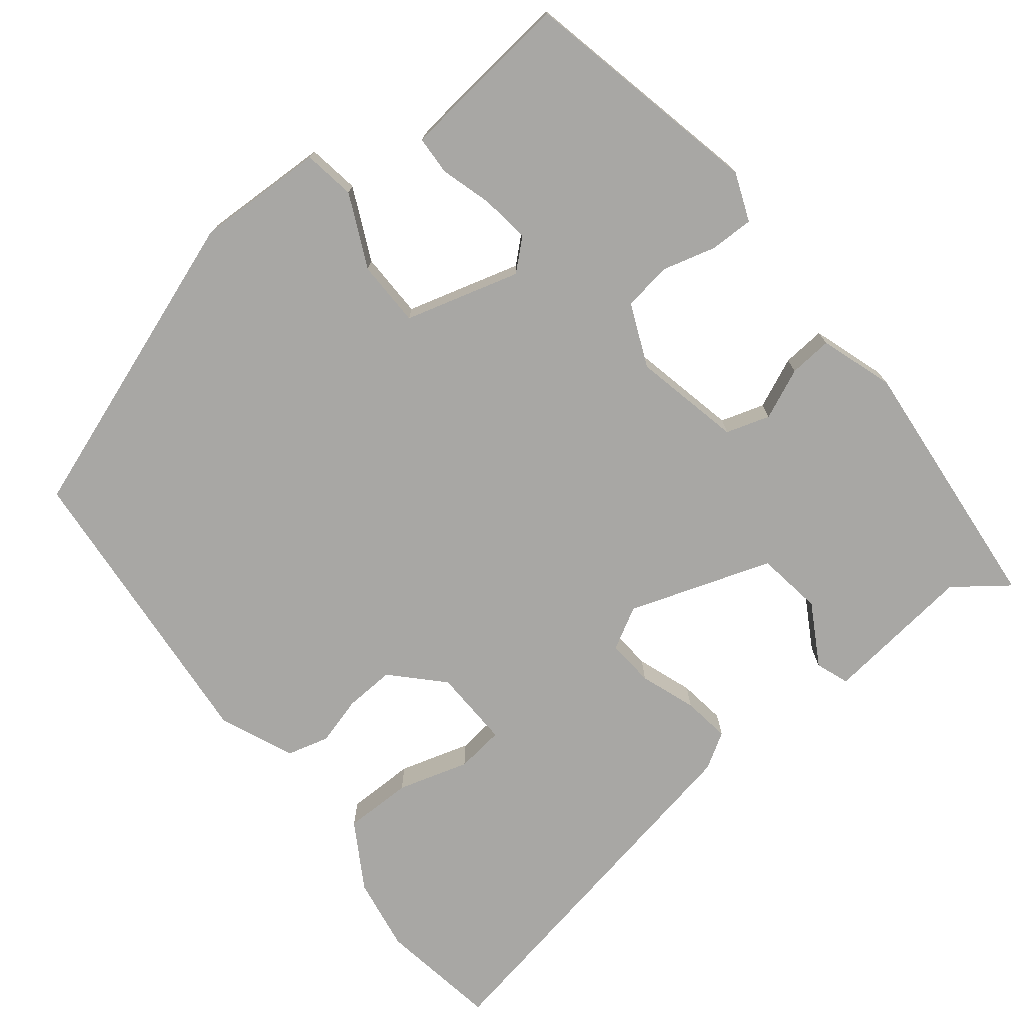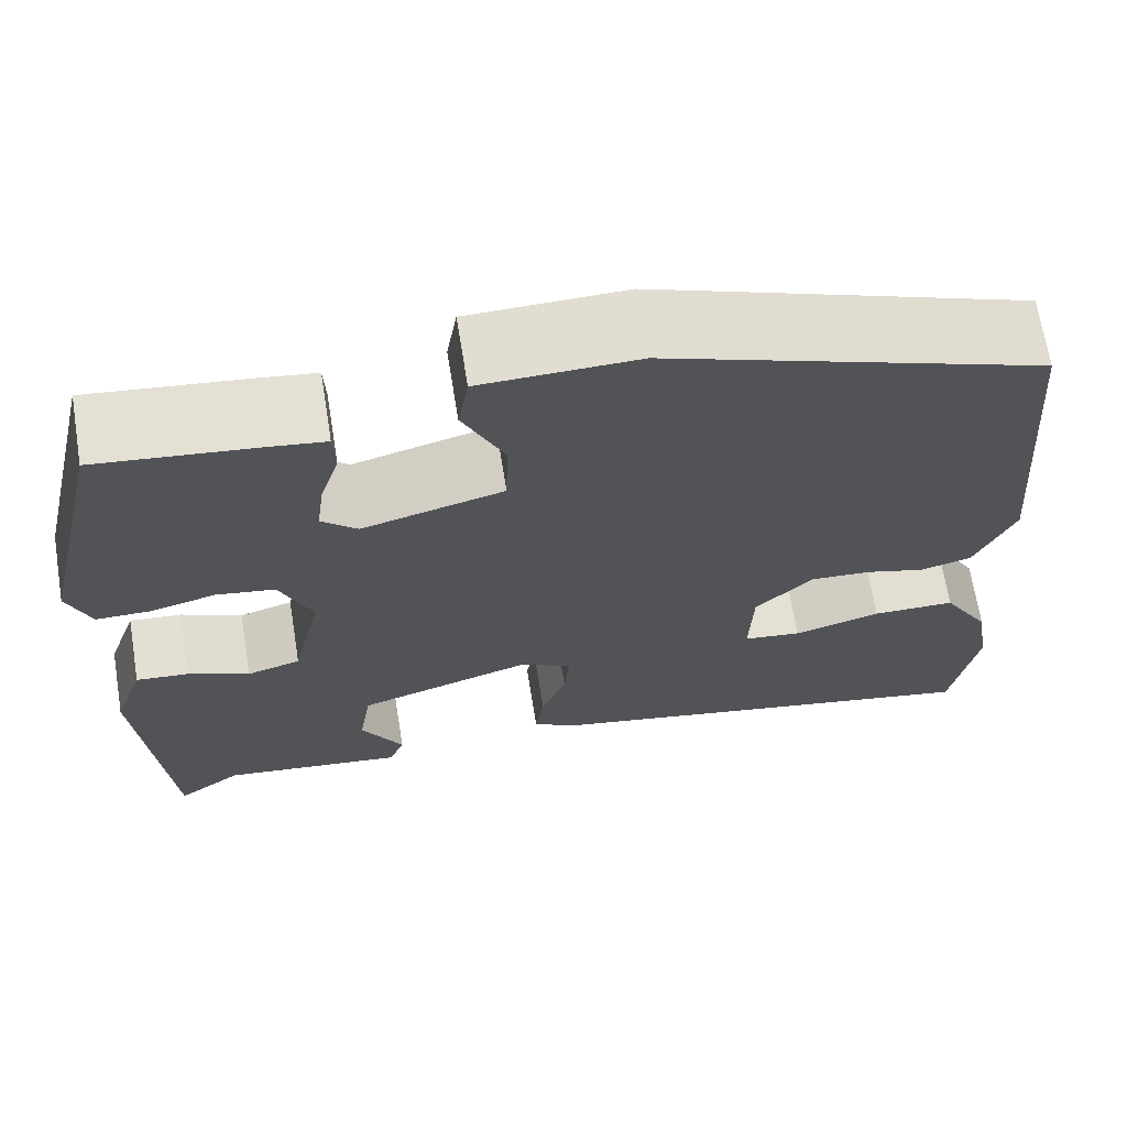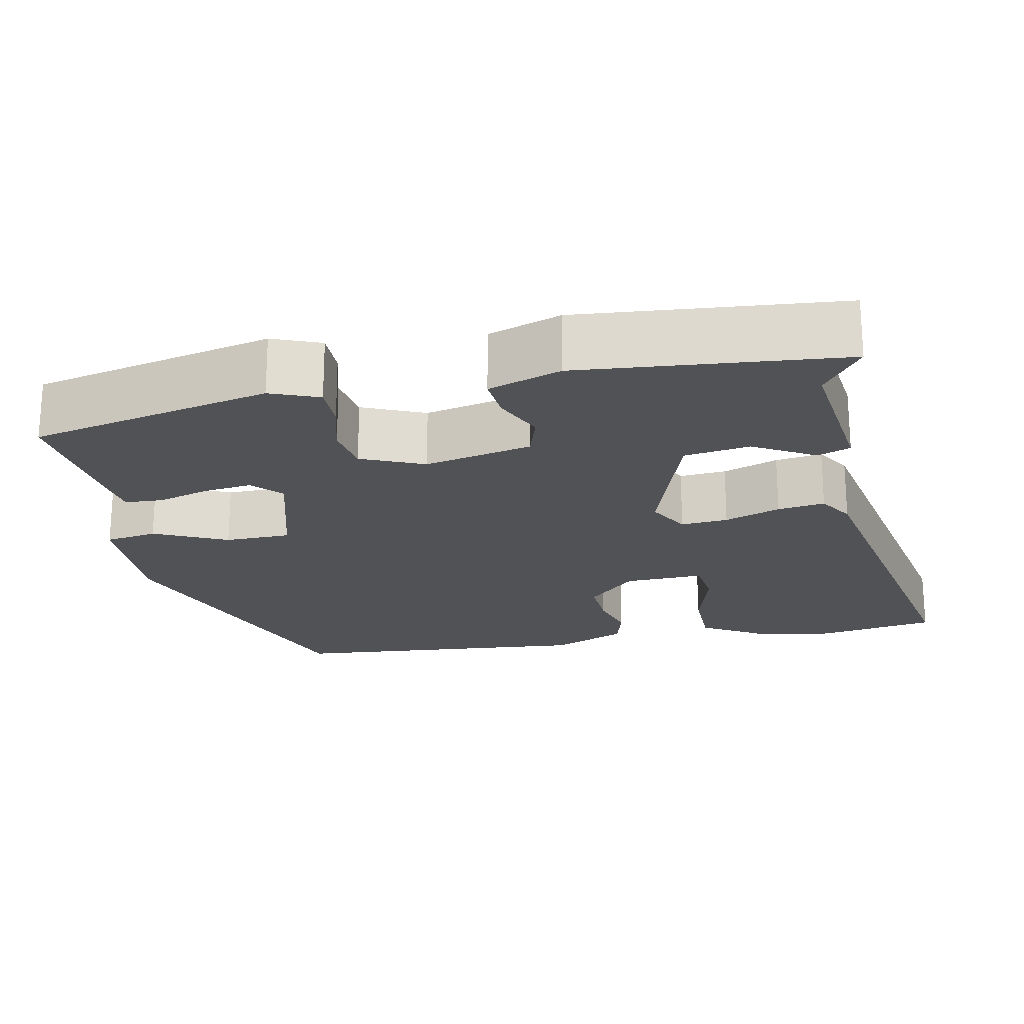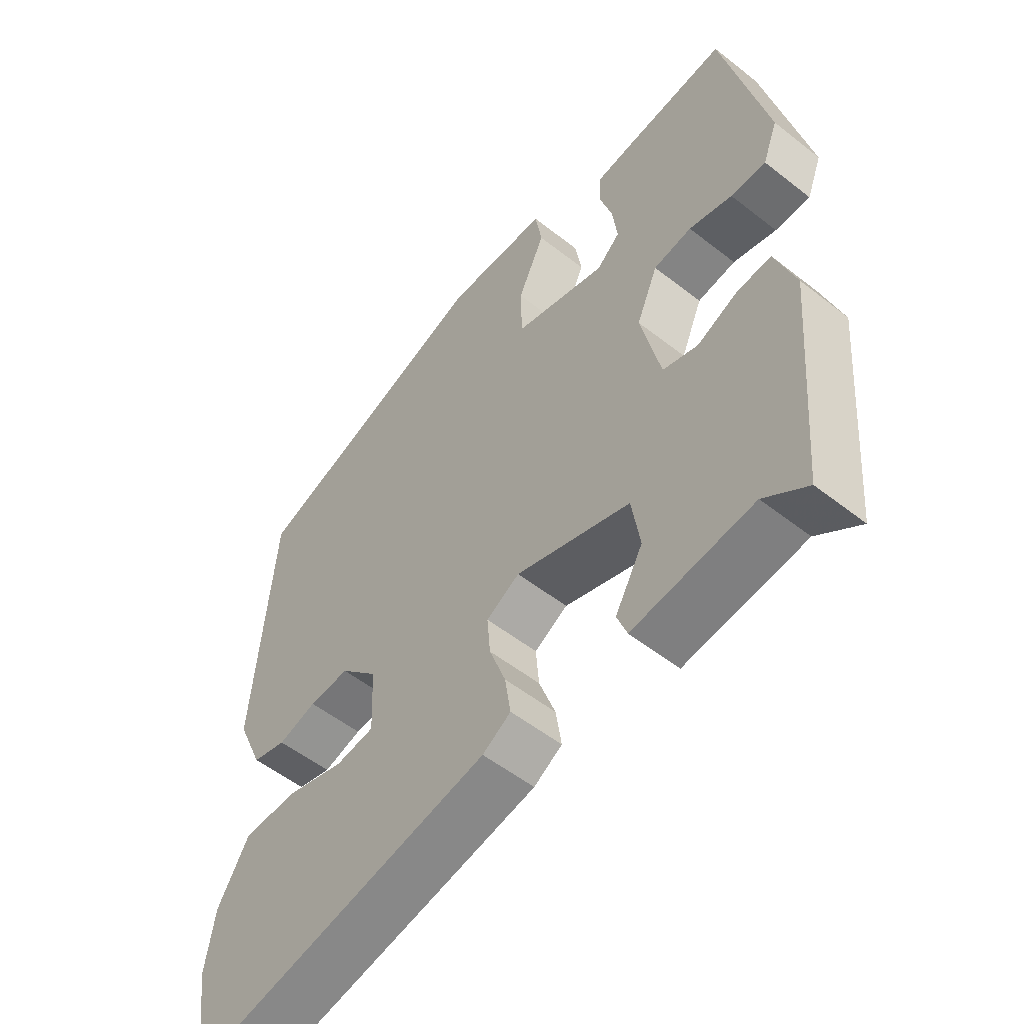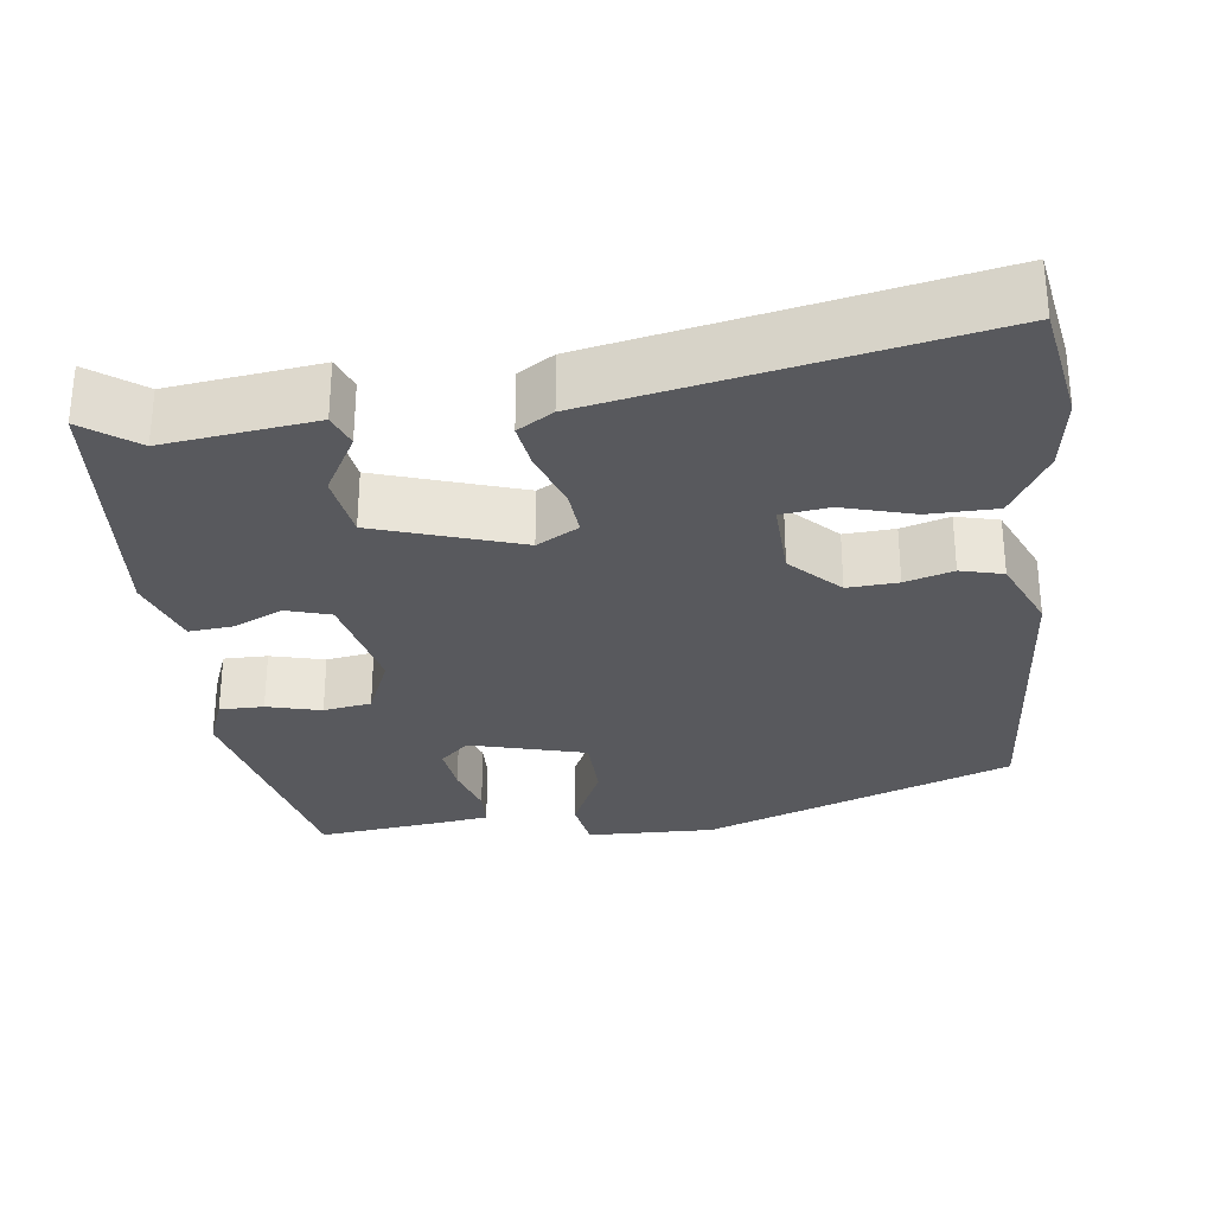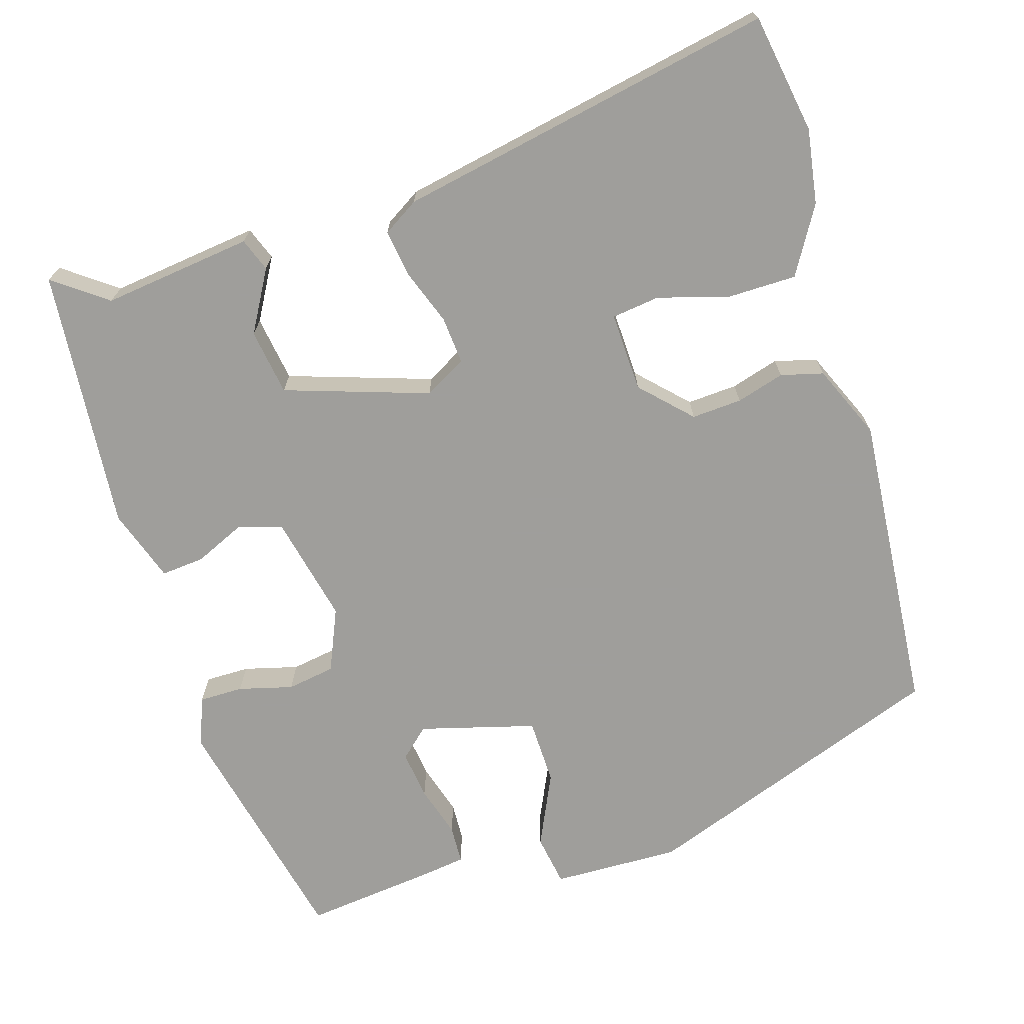
<metadata>
{"format":"obj","ext":"obj","renderer":"f3d","projection":"perspective","resolution":1024,"background":"white","views":[{"elev":-74.6,"azim":37.9,"up":"+Y"},{"elev":68.1,"azim":170.8,"up":"+Z"},{"elev":-21.3,"azim":101.1,"up":"+Y"},{"elev":-53.9,"azim":50.1,"up":"+Z"},{"elev":-29.9,"azim":-172.8,"up":"+Y"},{"elev":-70.8,"azim":-163.1,"up":"+Y"}]}
</metadata>
<code>
v -0.465 0.07 0.392
v -0.074 0.07 0.535
v 0.089 0.07 0.531
v 0.1 0.07 0.465
v 0.057 0.07 0.372
v 0.059 0.07 0.288
v 0.206 0.07 0.248
v 0.243 0.07 0.282
v 0.235 0.07 0.344
v 0.215 0.07 0.41
v 0.217 0.07 0.459
v 0.274 0.07 0.467
v 0.441 0.07 0.486
v 0.511 0.07 0.178
v 0.487 0.07 0.116
v 0.431 0.07 0.116
v 0.362 0.07 0.134
v 0.301 0.07 0.124
v 0.267 0.07 0.044
v 0.298 0.07 -0.093
v 0.354 0.07 -0.11
v 0.418 0.07 -0.081
v 0.473 0.07 -0.076
v 0.505 0.07 -0.169
v 0.477 0.07 -0.504
v 0.409 0.07 -0.454
v 0.218 0.07 -0.478
v 0.202 0.07 -0.436
v 0.246 0.07 -0.358
v 0.233 0.07 -0.274
v 0.05 0.07 -0.214
v -0.003 0.07 -0.244
v 0.002 0.07 -0.304
v 0.028 0.07 -0.375
v 0.037 0.07 -0.435
v -0.008 0.07 -0.463
v -0.49 0.07 -0.558
v -0.516 0.07 -0.406
v -0.501 0.07 -0.311
v -0.451 0.07 -0.226
v -0.364 0.07 -0.225
v -0.273 0.07 -0.251
v -0.212 0.07 -0.243
v -0.216 0.07 -0.142
v -0.276 0.07 -0.081
v -0.34 0.07 -0.085
v -0.401 0.07 -0.103
v -0.455 0.07 -0.089
v -0.496 0.07 0.005
v -0.465 0 0.392
v -0.074 0 0.535
v 0.089 0 0.531
v 0.1 0 0.465
v 0.057 0 0.372
v 0.059 0 0.288
v 0.206 0 0.248
v 0.243 0 0.282
v 0.235 0 0.344
v 0.215 0 0.41
v 0.217 0 0.459
v 0.274 0 0.467
v 0.441 0 0.486
v 0.511 0 0.178
v 0.487 0 0.116
v 0.431 0 0.116
v 0.362 0 0.134
v 0.301 0 0.124
v 0.267 0 0.044
v 0.298 0 -0.093
v 0.354 0 -0.11
v 0.418 0 -0.081
v 0.473 0 -0.076
v 0.505 0 -0.169
v 0.477 0 -0.504
v 0.409 0 -0.454
v 0.218 0 -0.478
v 0.202 0 -0.436
v 0.246 0 -0.358
v 0.233 0 -0.274
v 0.05 0 -0.214
v -0.003 0 -0.244
v 0.002 0 -0.304
v 0.028 0 -0.375
v 0.037 0 -0.435
v -0.008 0 -0.463
v -0.49 0 -0.558
v -0.516 0 -0.406
v -0.501 0 -0.311
v -0.451 0 -0.226
v -0.364 0 -0.225
v -0.273 0 -0.251
v -0.212 0 -0.243
v -0.216 0 -0.142
v -0.276 0 -0.081
v -0.34 0 -0.085
v -0.401 0 -0.103
v -0.455 0 -0.089
v -0.496 0 0.005
f 3 4 5
f 2 3 5
f 1 2 5
f 49 1 5
f 48 49 5
f 47 48 5
f 46 47 5
f 45 46 5 6
f 44 45 6 7
f 43 44 7 8
f 40 41 42
f 39 40 42
f 38 39 42
f 37 38 42
f 36 37 42
f 35 36 42
f 34 35 42
f 33 34 42 43
f 32 33 43
f 31 32 43 8
f 26 27 28 29
f 26 29 30
f 25 26 30
f 24 25 30
f 23 24 30
f 22 23 30
f 21 22 30
f 20 21 30 31
f 15 16 17
f 14 15 17
f 13 14 17
f 12 13 17
f 11 12 17
f 10 11 17
f 9 10 17
f 8 9 17 18
f 31 8 18 19
f 19 20 31
f 54 53 52
f 54 52 51
f 54 51 50
f 54 50 98
f 54 98 97
f 54 97 96
f 54 96 95
f 55 54 95 94
f 56 55 94 93
f 57 56 93 92
f 91 90 89
f 91 89 88
f 91 88 87
f 91 87 86
f 91 86 85
f 91 85 84
f 91 84 83
f 92 91 83 82
f 92 82 81
f 57 92 81 80
f 78 77 76 75
f 79 78 75
f 79 75 74
f 79 74 73
f 79 73 72
f 79 72 71
f 79 71 70
f 80 79 70 69
f 66 65 64
f 66 64 63
f 66 63 62
f 66 62 61
f 66 61 60
f 66 60 59
f 66 59 58
f 67 66 58 57
f 68 67 57 80
f 80 69 68
f 1 50 51 2
f 2 51 52 3
f 3 52 53 4
f 4 53 54 5
f 5 54 55 6
f 6 55 56 7
f 7 56 57 8
f 8 57 58 9
f 9 58 59 10
f 10 59 60 11
f 11 60 61 12
f 12 61 62 13
f 13 62 63 14
f 14 63 64 15
f 15 64 65 16
f 16 65 66 17
f 17 66 67 18
f 18 67 68 19
f 19 68 69 20
f 20 69 70 21
f 21 70 71 22
f 22 71 72 23
f 23 72 73 24
f 24 73 74 25
f 25 74 75 26
f 26 75 76 27
f 27 76 77 28
f 28 77 78 29
f 29 78 79 30
f 30 79 80 31
f 31 80 81 32
f 32 81 82 33
f 33 82 83 34
f 34 83 84 35
f 35 84 85 36
f 36 85 86 37
f 37 86 87 38
f 38 87 88 39
f 39 88 89 40
f 40 89 90 41
f 41 90 91 42
f 42 91 92 43
f 43 92 93 44
f 44 93 94 45
f 45 94 95 46
f 46 95 96 47
f 47 96 97 48
f 48 97 98 49
f 49 98 50 1

</code>
